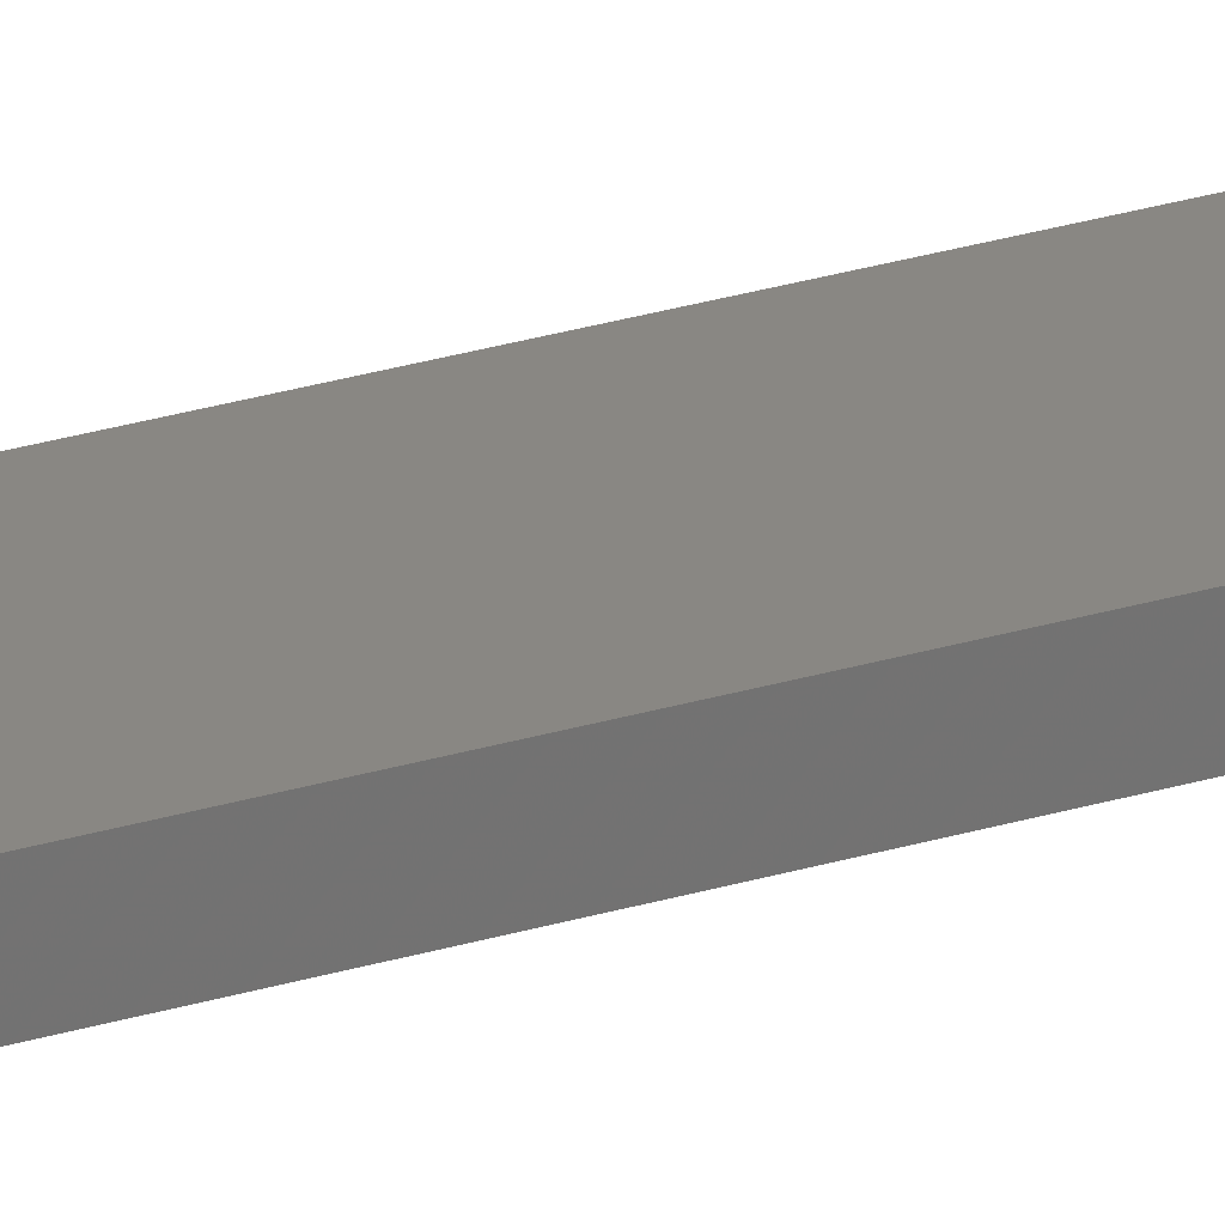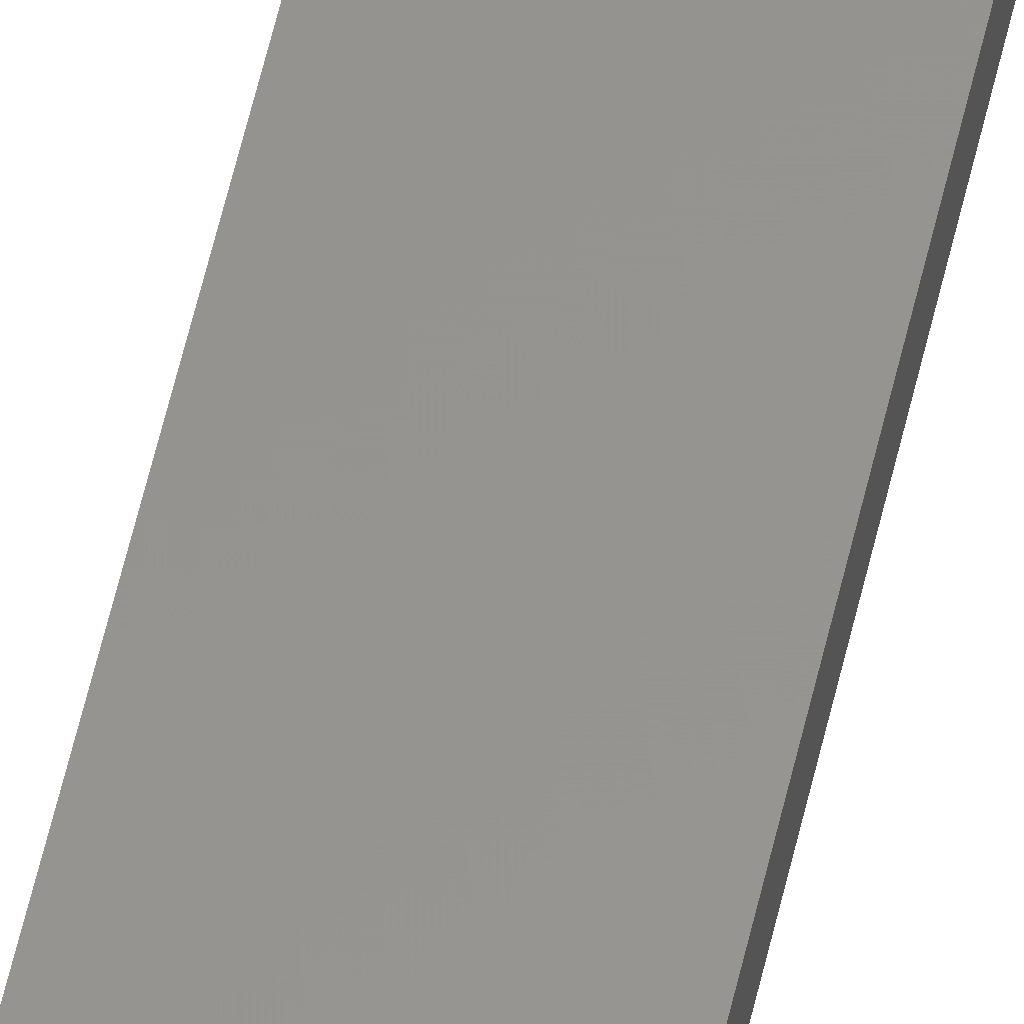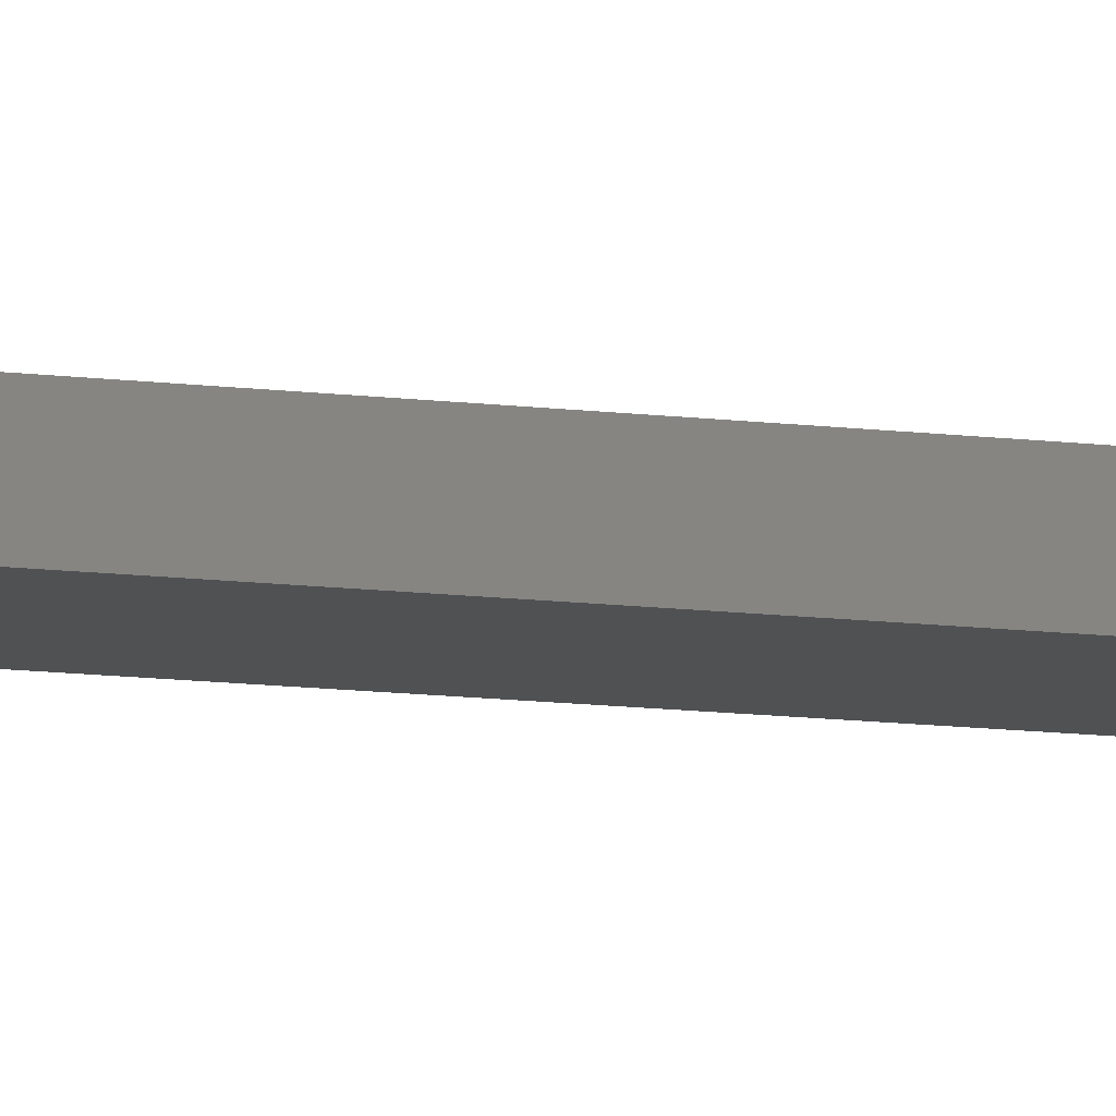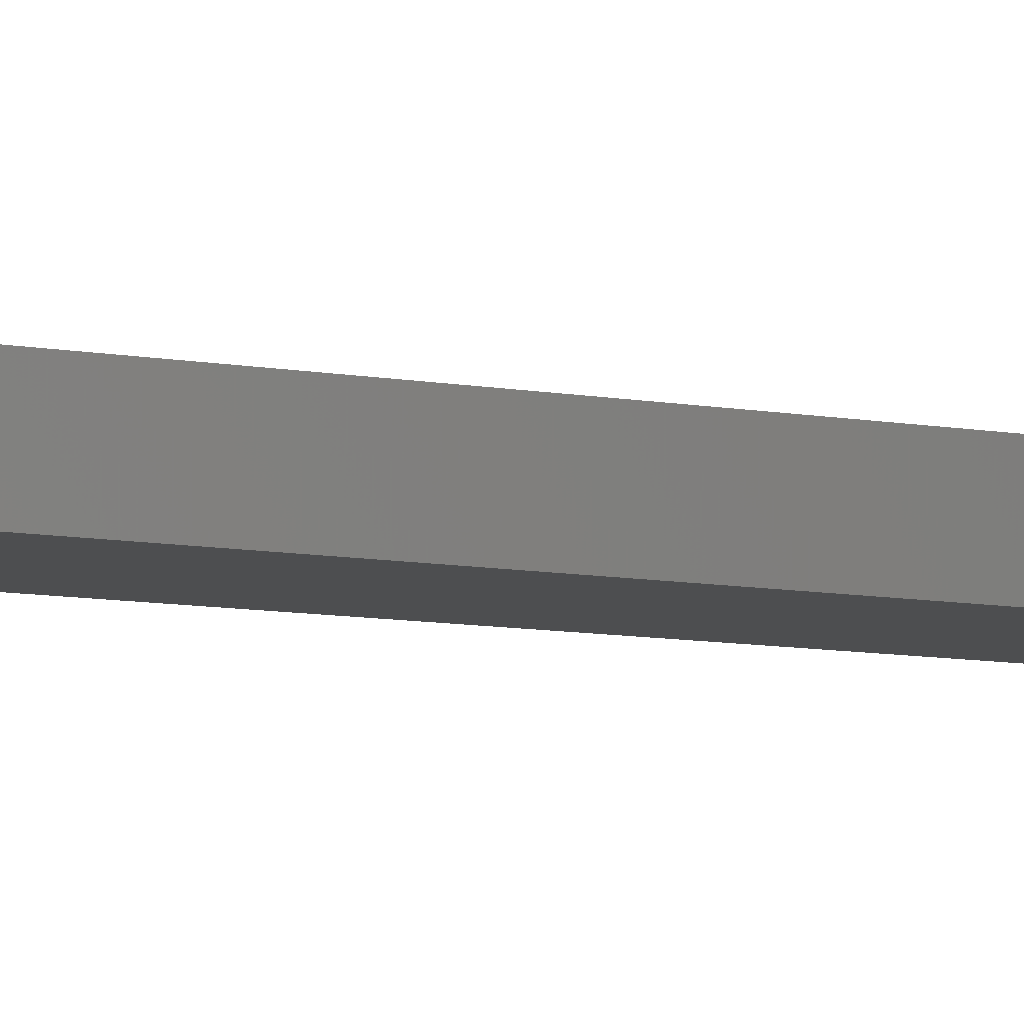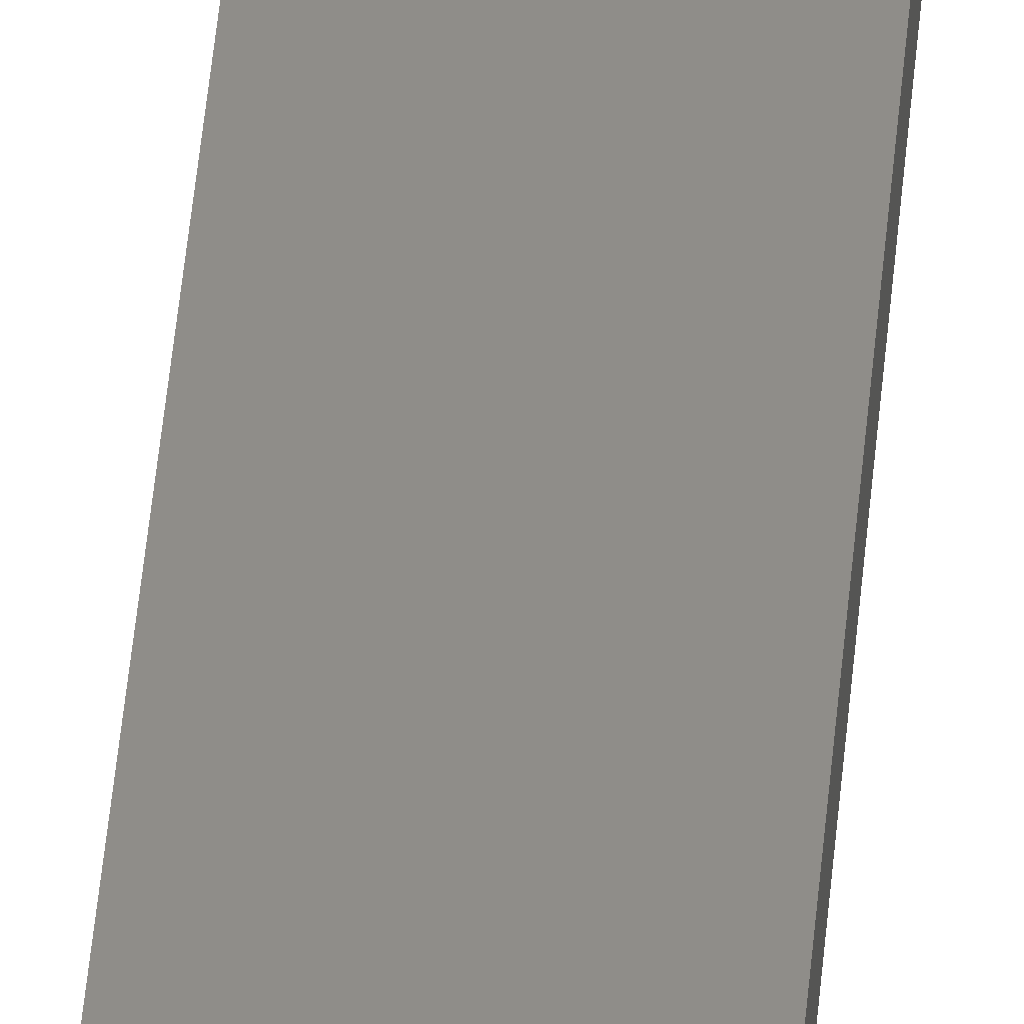
<metadata>
{"format":"stl","ext":"stl","renderer":"f3d","projection":"perspective","resolution":1024,"background":"white","views":[{"elev":25.2,"azim":63.0,"up":"+Y"},{"elev":57.3,"azim":12.8,"up":"+Y"},{"elev":-6.9,"azim":62.3,"up":"+Y"},{"elev":-2.5,"azim":29.1,"up":"+Y"},{"elev":41.3,"azim":-175.5,"up":"+Y"}]}
</metadata>
<code>
# stl→obj: 16 verts, 28 faces
v -0.4446 4.351 -152.5
v -0.3779 4.351 -152.5
v -0.3779 4.351 -156.1
v -0.4446 4.351 -156.1
v -0.5112 4.351 -152.5
v -0.5112 4.351 -156.1
v -0.5779 4.351 -152.5
v -0.5779 4.351 -156.1
v -0.5778 4.301 -152.5
v -0.5778 4.301 -156.1
v -0.3779 4.301 -156.1
v -0.4445 4.301 -152.5
v -0.4445 4.301 -156.1
v -0.3779 4.301 -152.5
v -0.5112 4.301 -152.5
v -0.5112 4.301 -156.1
f 1 2 3
f 1 3 4
f 5 4 6
f 5 1 4
f 7 6 8
f 7 5 6
f 9 7 8
f 9 8 10
f 11 12 13
f 14 12 11
f 13 15 16
f 12 15 13
f 16 9 10
f 15 9 16
f 2 14 11
f 2 11 3
f 9 15 7
f 15 5 7
f 12 1 15
f 15 1 5
f 14 2 12
f 12 2 1
f 16 10 8
f 6 16 8
f 4 13 16
f 4 16 6
f 3 11 13
f 3 13 4

</code>
